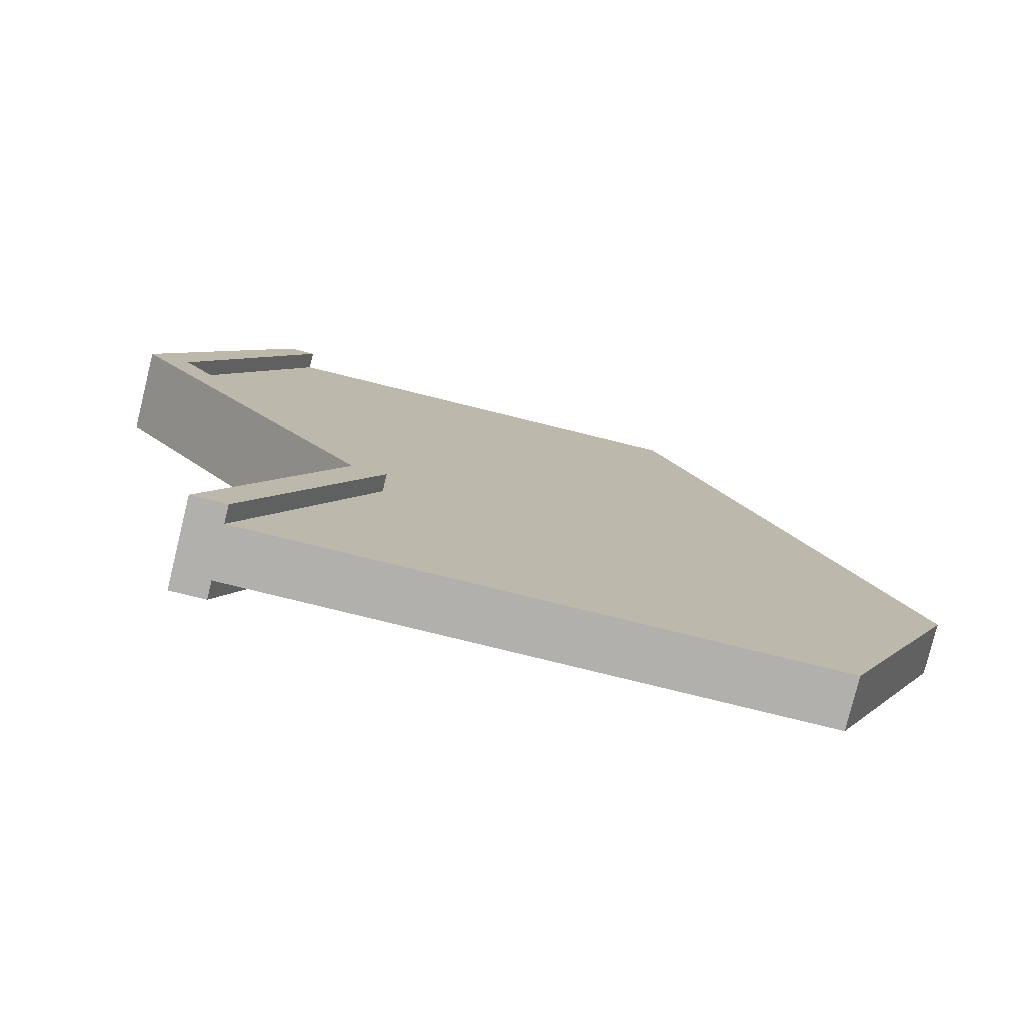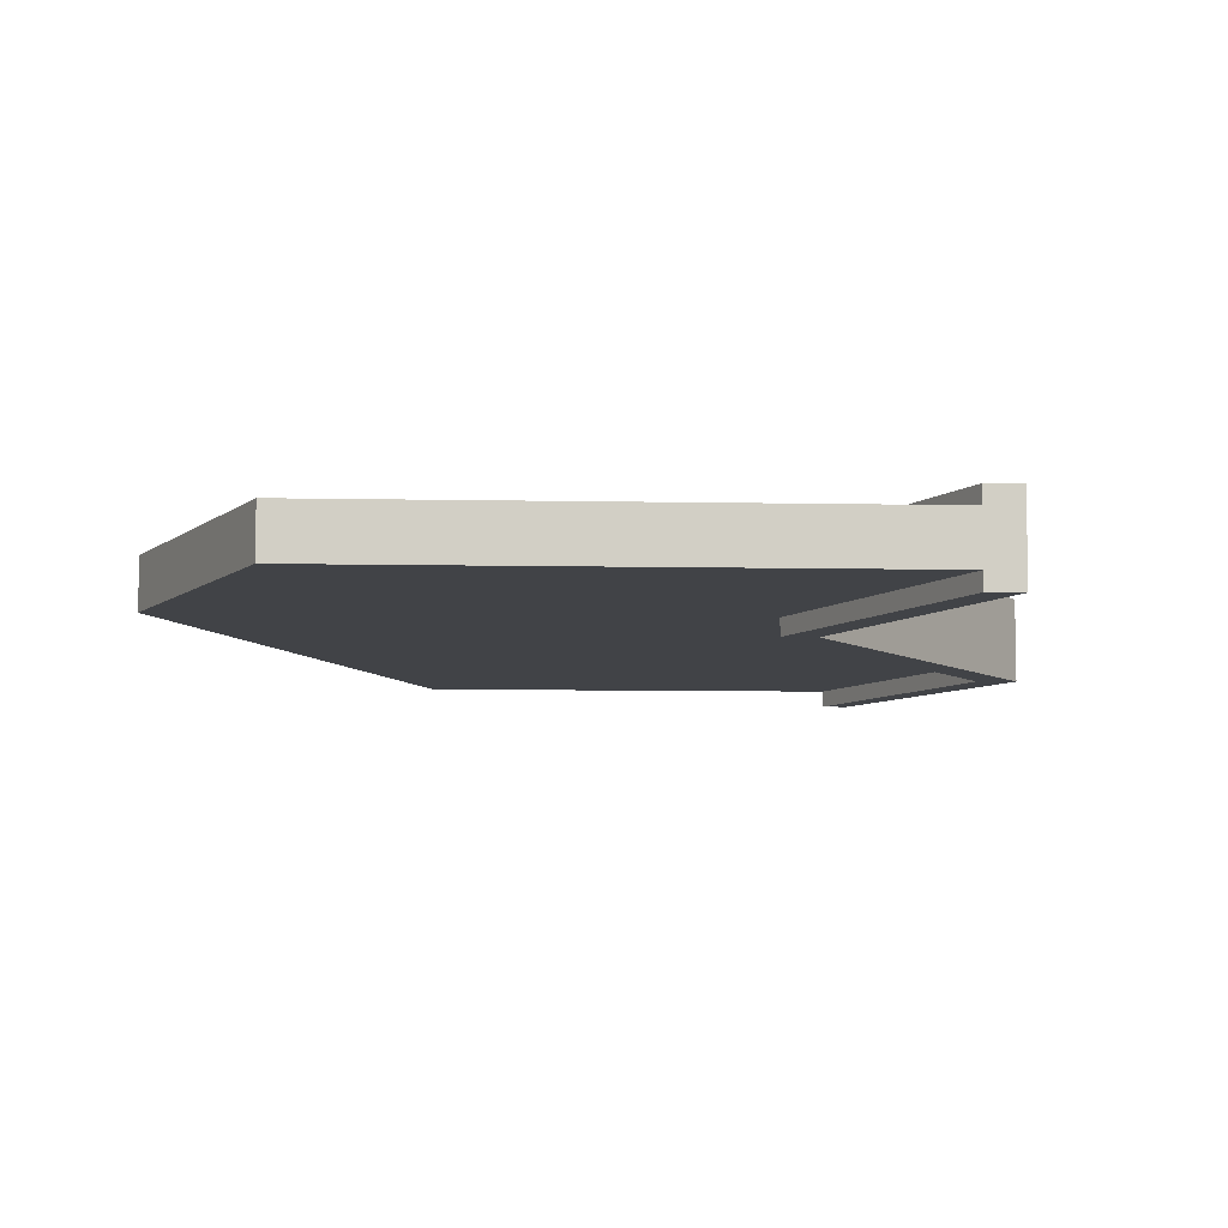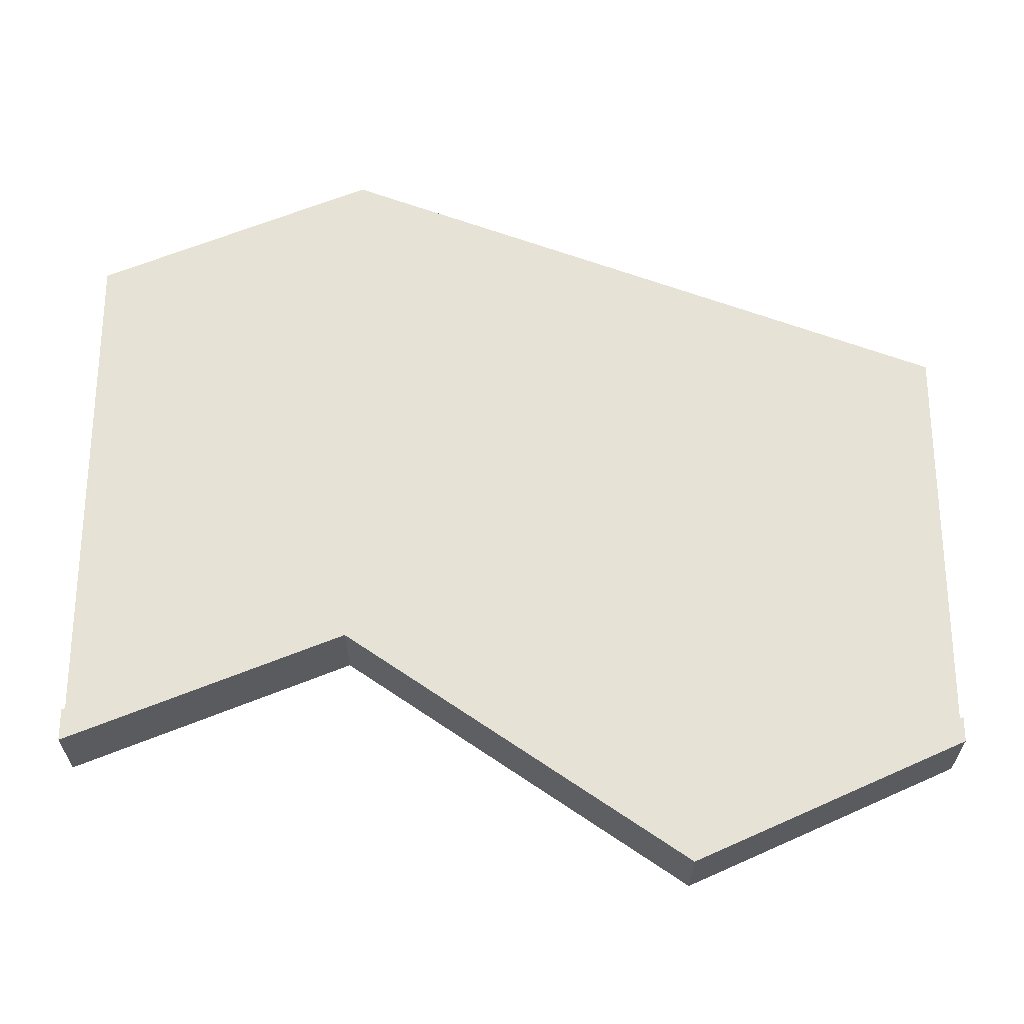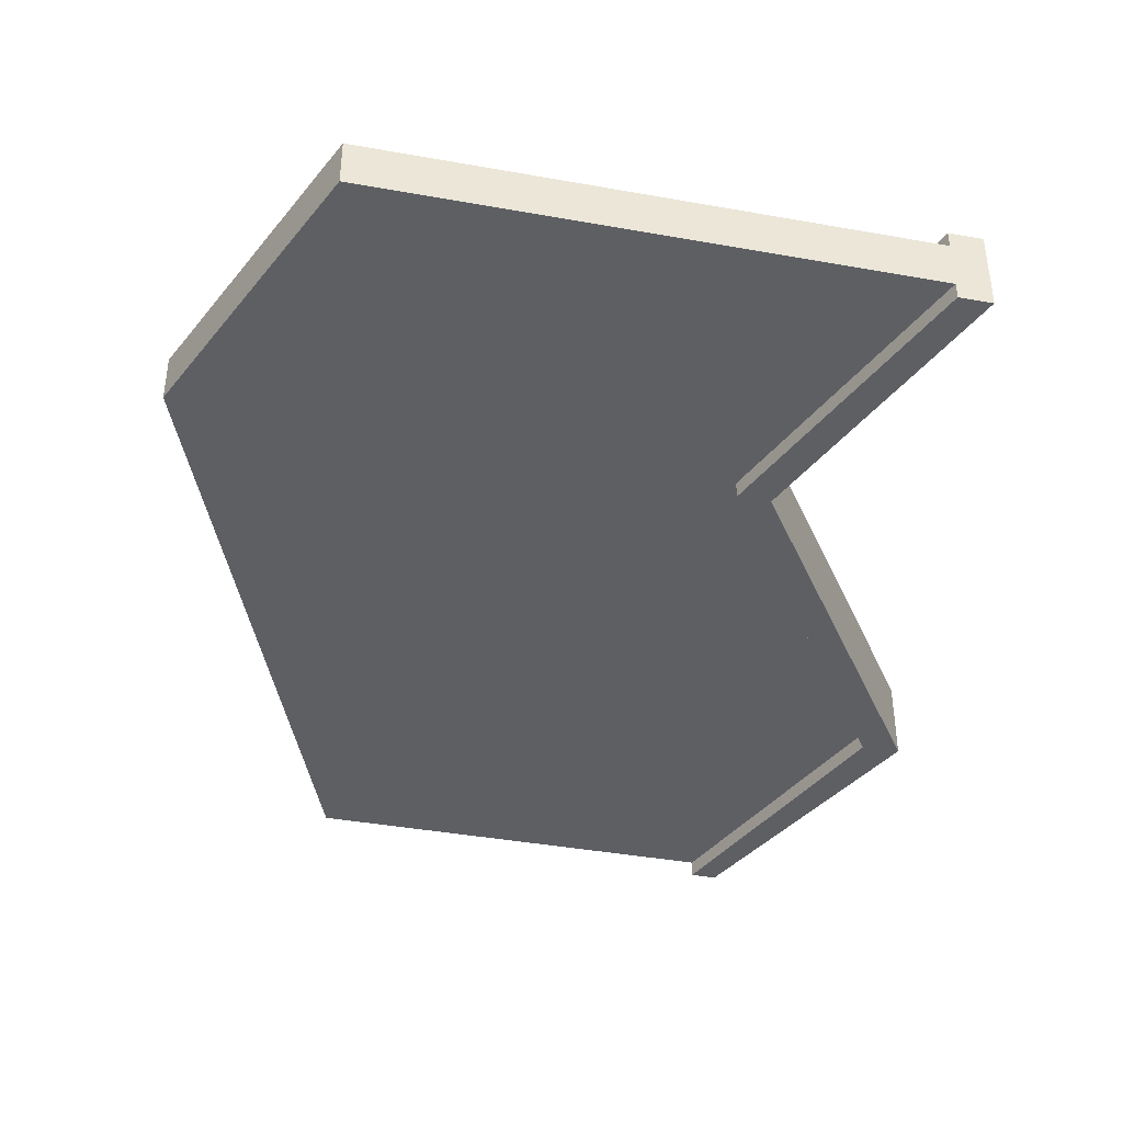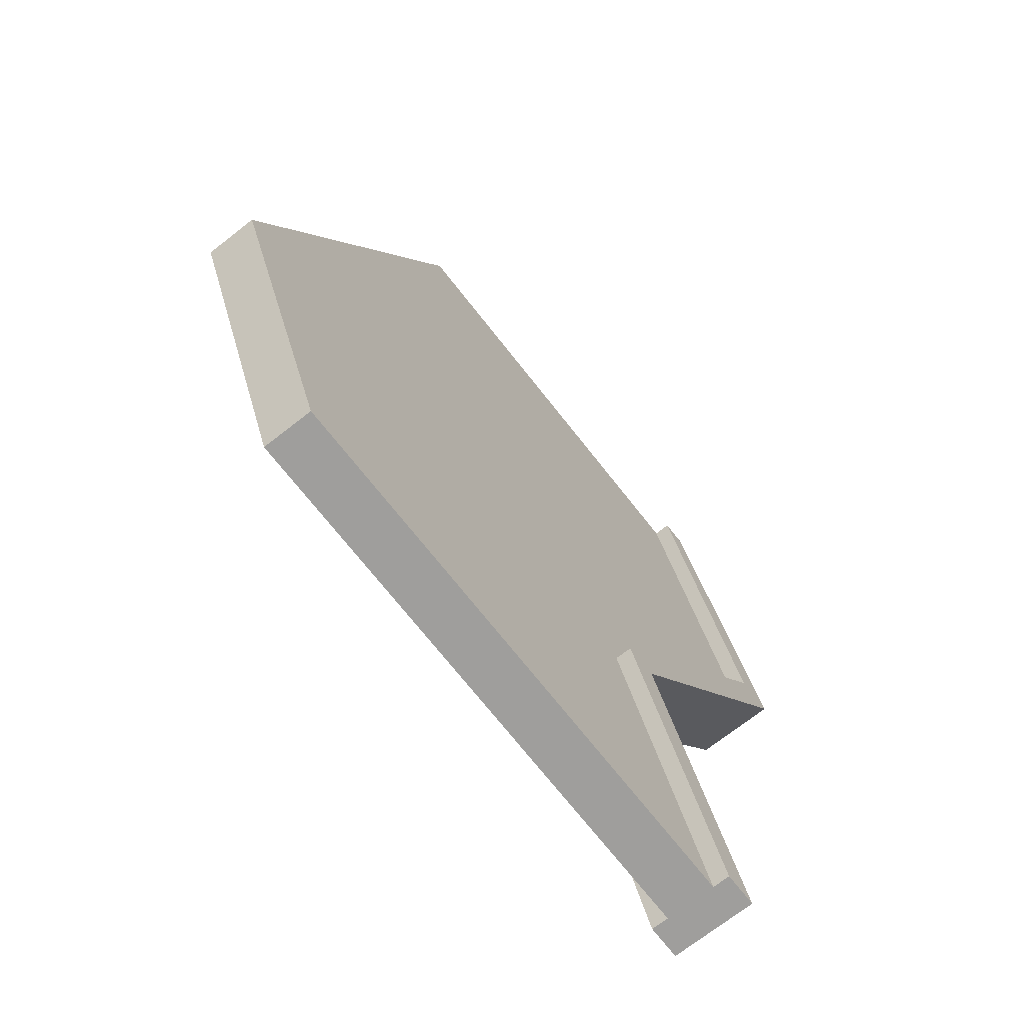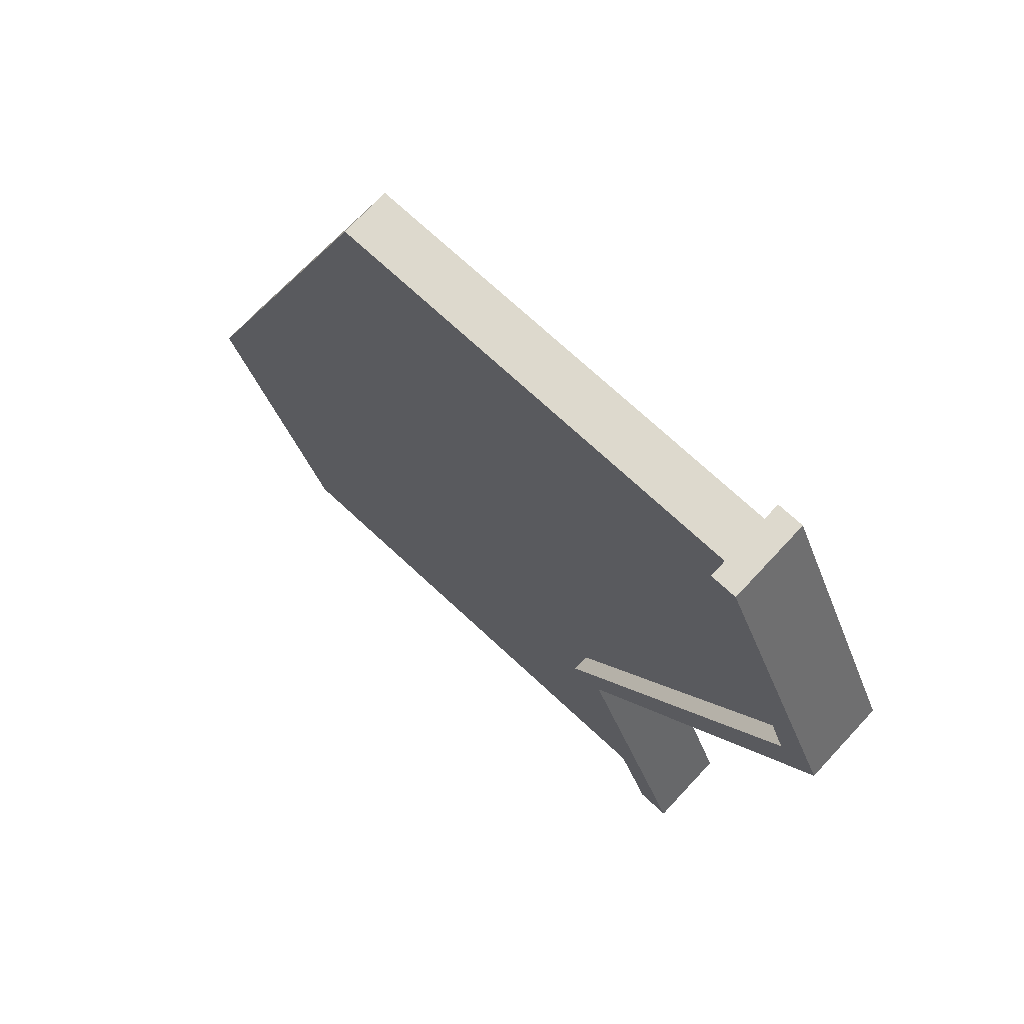
<metadata>
{"format":"obj","ext":"obj","renderer":"f3d","projection":"perspective","resolution":1024,"background":"white","views":[{"elev":-78.7,"azim":166.2,"up":"+Y"},{"elev":-7.3,"azim":-3.4,"up":"+Z"},{"elev":63.4,"azim":90.0,"up":"+Z"},{"elev":-40.4,"azim":-12.4,"up":"+Z"},{"elev":-71.1,"azim":-51.9,"up":"+Y"},{"elev":72.0,"azim":42.9,"up":"+Y"}]}
</metadata>
<code>
g default
v -2.065 5.653 0.2968
v -2.065 5.653 -0.2968
v -3.542 -5.653 -0.2968
v -3.542 -5.653 0.2968
v -4.999 -2.134 0.2968
v -4.999 -2.134 -0.2968
v -3.23 2.559 0.2968
v -3.23 2.559 -0.2968
v 2.005 -2.134 0.2968
v 4.999 2.219 0.2968
v 4.999 2.219 -0.2968
v 2.005 -2.134 -0.2968
v 3.426 -5.653 -0.2968
v 3.426 -5.653 0.2968
v 3.443 5.653 0.2968
v 3.443 5.653 -0.2968
v 3.02 -5.653 0.2968
v 1.597 -2.134 0.2968
v 4.519 2.239 0.2968
v 3.122 5.653 0.2968
v 3.122 5.653 -0.2968
v 4.519 2.239 -0.2968
v 1.597 -2.134 -0.2968
v 3.02 -5.653 -0.2968
v 3.02 -5.653 0.5011
v 3.426 -5.653 0.5011
v 2.005 -2.134 0.5011
v 1.597 -2.134 0.5011
v 4.519 2.239 0.5011
v 4.999 2.219 0.5011
v 3.122 5.653 0.5011
v 3.443 5.653 0.5011
v 3.122 5.653 -0.5011
v 4.519 2.239 -0.5011
v 3.443 5.653 -0.5011
v 4.999 2.219 -0.5011
v 1.597 -2.134 -0.5011
v 2.005 -2.134 -0.5011
v 3.426 -5.653 -0.5011
v 3.02 -5.653 -0.5011
g polySurface2549 polySurface2160
f 7 5 18 19
f 8 22 23 6
f 6 5 7 8
f 3 4 5 6
f 4 3 24 17
f 1 20 21 2
f 4 17 18 5
f 23 24 3 6
f 1 7 19 20
f 8 7 1 2
f 2 21 22 8
f 15 10 11 16
f 10 9 12 11
f 9 14 13 12
f 25 26 27 28
f 29 28 27 30
f 31 29 30 32
f 21 20 15 16
f 34 33 35 36
f 37 34 36 38
f 38 39 40 37
f 17 24 13 14
f 17 14 26 25
f 14 9 27 26
f 18 17 25 28
f 19 18 28 29
f 9 10 30 27
f 20 19 29 31
f 10 15 32 30
f 15 20 31 32
f 22 21 33 34
f 21 16 35 33
f 16 11 36 35
f 23 22 34 37
f 11 12 38 36
f 12 13 39 38
f 13 24 40 39
f 24 23 37 40

</code>
